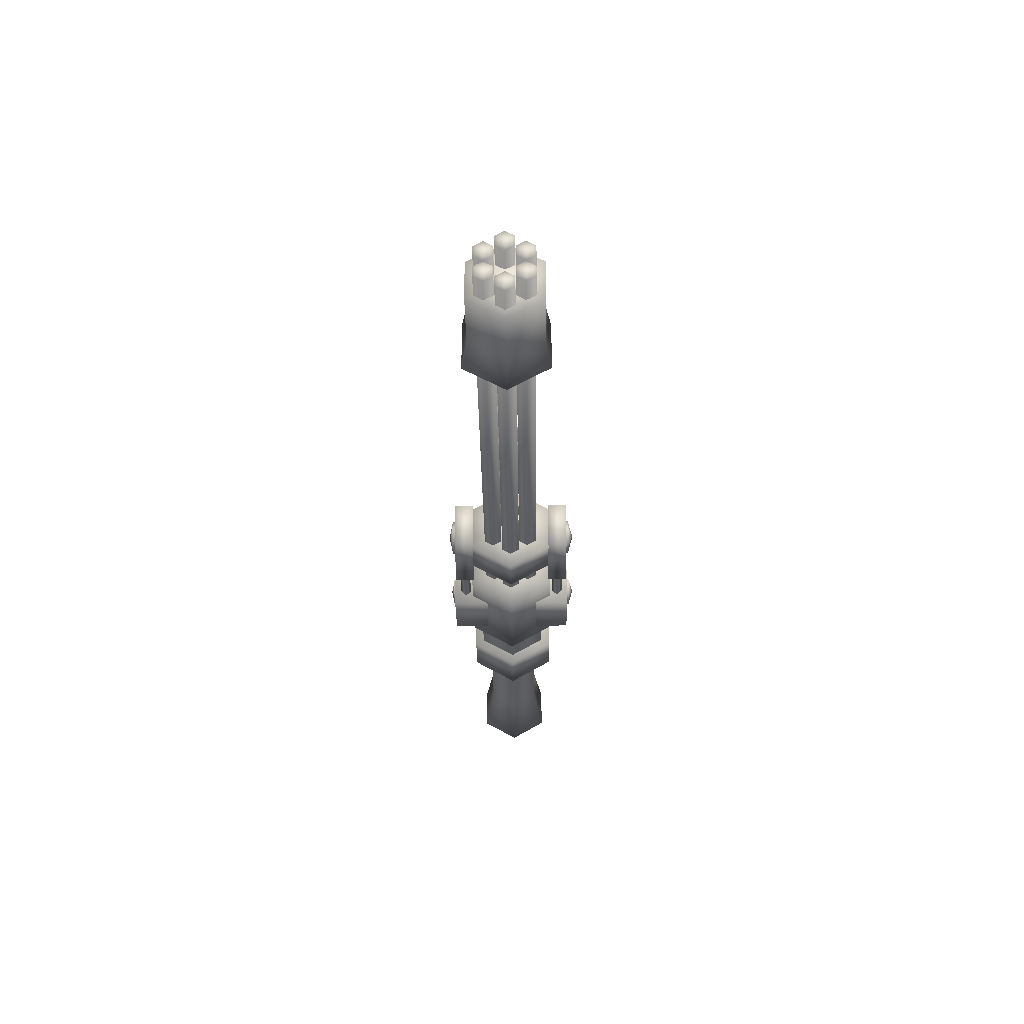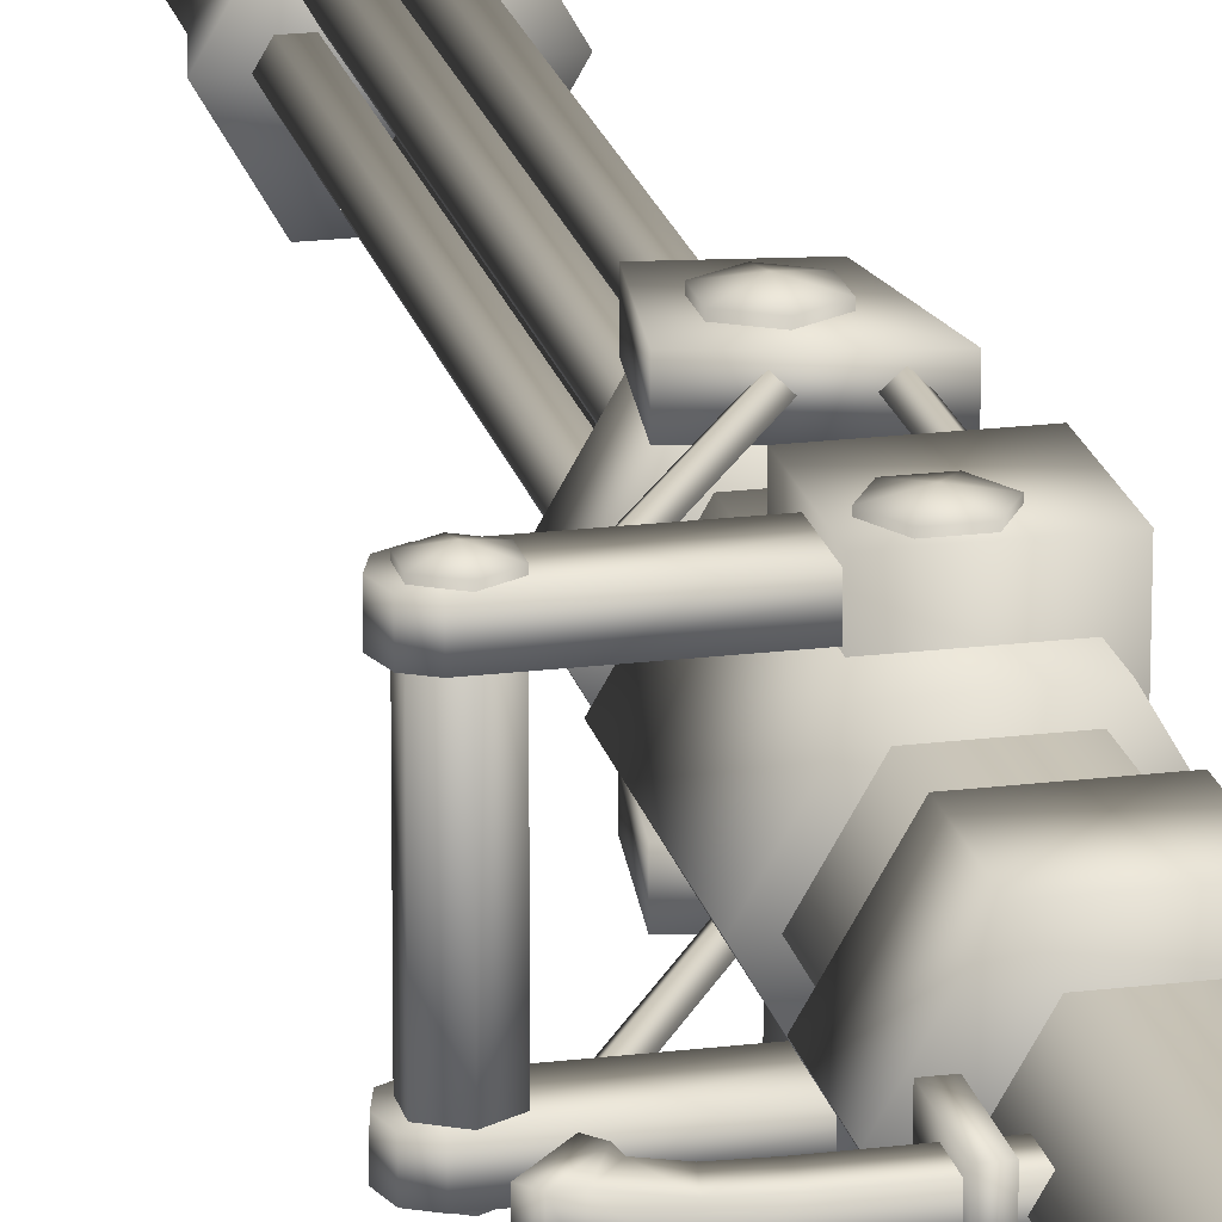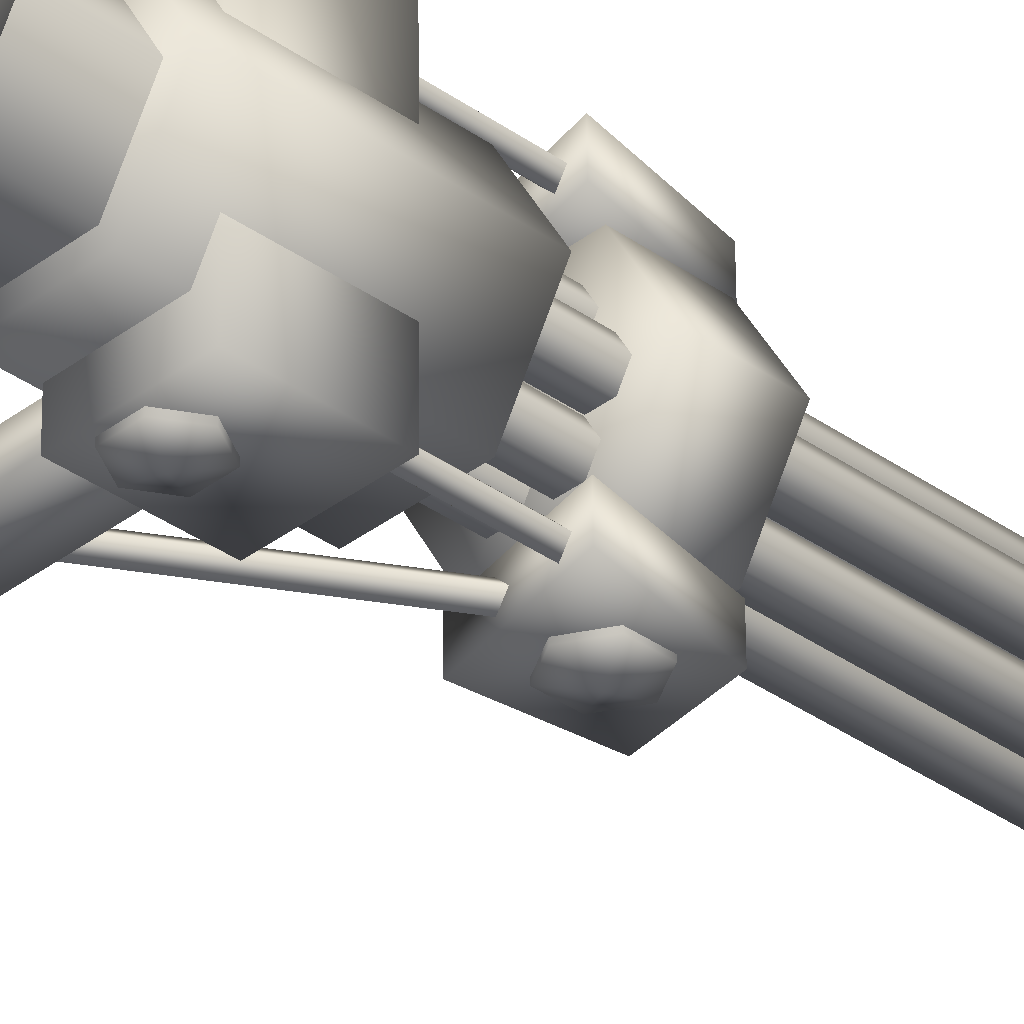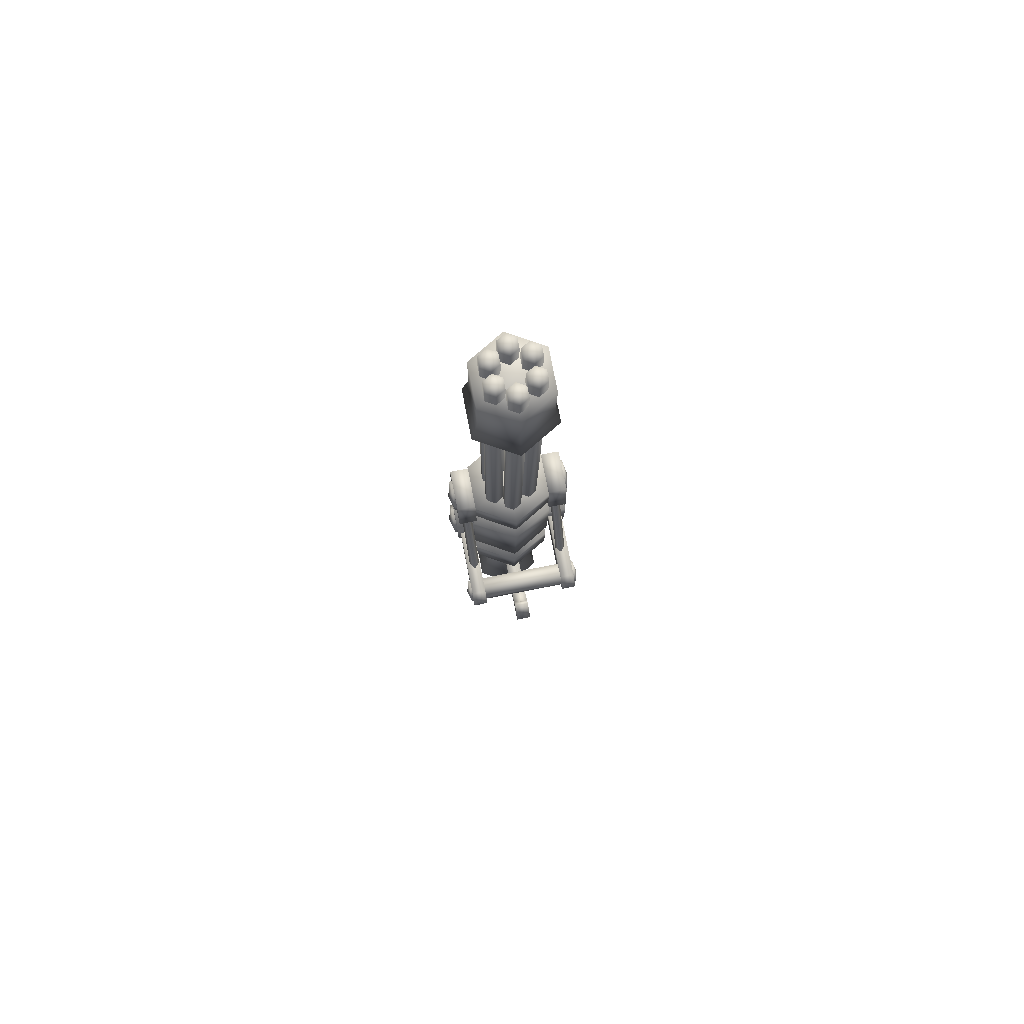
<metadata>
{"format":"obj","ext":"obj","renderer":"f3d","projection":"perspective","resolution":1024,"background":"white","views":[{"elev":60.6,"azim":89.7,"up":"+Y"},{"elev":19.7,"azim":-12.7,"up":"+Z"},{"elev":-34.8,"azim":46.0,"up":"+Z"},{"elev":79.3,"azim":-101.1,"up":"+Y"}]}
</metadata>
<code>
v  13.95 -38.3 -1.129
v  23.57 -41.51 -1.157
v  18.75 -38.36 7.191
v  28.35 -38.31 7.194
v  33.16 -38.21 -1.122
v  28.36 -38.15 -9.442
v  18.75 -38.2 -9.445
v  20.04 -19.66 4.977
v  16.62 -19.62 -0.9498
v  16.48 11.5 -0.6528
v  19.9 11.46 5.274
v  26.89 -19.63 4.979
v  26.74 11.49 5.276
v  30.31 -19.56 -0.9453
v  30.16 11.56 -0.6483
v  26.89 -19.52 -6.872
v  26.74 11.6 -6.575
v  20.05 -19.55 -6.874
v  19.9 11.57 -6.577
v  11.56 56.58 -0.2239
v  23.11 56.64 -0.2201
v  17.33 56.71 -10.23
v  28.89 56.76 -10.22
v  34.66 56.69 -0.2163
v  28.88 56.57 9.786
v  17.33 56.51 9.782
v  17.56 8.077 -10.69
v  23.43 8.013 -0.7508
v  11.78 7.955 -0.688
v  29.12 8.131 -10.69
v  34.89 8.063 -0.6803
v  29.11 7.94 9.321
v  17.56 7.886 9.317
v  17.46 30.57 -10.48
v  11.68 30.44 -0.4734
v  29.01 30.62 -10.47
v  34.78 30.55 -0.4657
v  29 30.43 9.536
v  17.45 30.38 9.532
v  11.73 19.88 -0.5742
v  17.51 20 -10.58
v  29.06 20.05 -10.57
v  34.83 19.99 -0.5666
v  29.05 19.86 9.435
v  17.5 19.81 9.431
v  18.72 19.24 -8.493
v  14.15 19.15 -0.5805
v  18.65 32.38 -8.367
v  14.08 32.29 -0.4551
v  27.85 19.29 -8.489
v  27.79 32.43 -8.364
v  32.42 19.23 -0.5744
v  32.36 32.37 -0.449
v  27.85 19.14 7.337
v  27.79 32.28 7.463
v  18.71 19.09 7.334
v  18.65 32.23 7.46
v  17.63 65.41 -9.562
v  12.19 65.3 -0.1406
v  17.58 75.04 -9.47
v  12.14 74.92 -0.04874
v  28.51 65.46 -9.558
v  28.46 75.09 -9.466
v  33.95 65.4 -0.1334
v  33.9 75.03 -0.04154
v  28.5 65.28 9.287
v  28.46 74.91 9.379
v  17.62 65.23 9.284
v  17.58 74.86 9.376
v  23.02 74.97 -0.04514
v  23.16 65.35 -0.1998
v  16.39 65.07 -14.03
v  16.39 65.03 -9.573
v  17.77 77.4 -13.92
v  17.77 77.36 -9.455
v  27.98 75.95 -13.93
v  27.98 75.91 -9.466
v  30.65 62.09 -14.06
v  30.65 62.05 -9.598
v  16.39 64.85 9.264
v  16.39 64.8 13.72
v  17.76 77.18 9.382
v  17.76 77.13 13.84
v  27.98 75.73 9.372
v  27.97 75.69 13.83
v  30.64 61.87 9.24
v  30.64 61.82 13.7
v  19.62 68.27 -14.51
v  23.07 66.3 -14.53
v  19.61 68 14.4
v  23.06 66.03 14.38
v  19.6 72.24 -14.47
v  19.59 71.97 14.43
v  23.03 74.25 -14.45
v  23.02 73.97 14.45
v  26.48 72.28 -14.47
v  26.47 72 14.44
v  26.5 68.3 -14.51
v  26.49 68.03 14.4
v  23.04 69.99 15.25
v  23.05 70.29 -15.62
v  17.95 35.71 -14.9
v  17.95 35.43 14.24
v  17.9 49.34 -14.77
v  17.89 49.06 14.37
v  31.08 49.4 -14.76
v  31.07 49.12 14.37
v  31.11 35.78 -14.89
v  31.11 35.5 14.24
v  28.14 43.33 -14.09
v  28.14 43.29 -10.62
v  28.14 36.31 -14.15
v  28.14 36.27 -10.69
v  1.085 43.2 -14.1
v  1.084 43.17 -10.63
v  -0.8095 42.1 -10.64
v  -0.8085 42.13 -14.11
v  -0.7948 37.22 -14.15
v  1.118 36.17 -14.16
v  -0.7958 37.19 -10.69
v  1.117 36.14 -10.7
v  -1.564 39.66 -14.07
v  -1.494 39.61 -10.68
v  28.13 43.1 9.934
v  28.13 43.06 13.4
v  28.13 36.08 9.867
v  28.13 36.04 13.33
v  1.079 42.97 9.925
v  1.078 42.94 13.39
v  -0.8164 41.87 13.38
v  -0.8154 41.9 9.914
v  -0.8017 36.99 9.868
v  1.112 35.94 9.858
v  -0.8027 36.96 13.33
v  1.111 35.91 13.32
v  -1.615 39.5 9.917
v  -1.614 39.49 13.38
v  5.076 41.24 -14.59
v  2.454 42.74 -14.58
v  5.068 40.97 13.85
v  2.446 42.46 13.87
v  5.09 38.22 -14.62
v  5.082 37.95 13.82
v  2.482 36.7 -14.63
v  2.474 36.42 13.81
v  -0.1401 38.19 -14.62
v  -0.1485 37.92 13.82
v  -0.1543 41.21 -14.59
v  -0.1627 40.94 13.85
v  2.459 39.44 14.59
v  2.468 39.72 -15.4
v  28.75 47.68 -12.13
v  27.5 47.69 -13.39
v  28.68 63.17 -11.99
v  27.43 63.18 -13.24
v  27.52 47.66 -10.9
v  27.45 63.15 -10.75
v  26.27 47.67 -12.15
v  26.19 63.16 -12.01
v  27.53 47.44 12.75
v  28.79 47.45 11.5
v  27.46 62.93 12.9
v  28.72 62.94 11.64
v  26.3 47.44 11.52
v  26.23 62.93 11.67
v  27.56 47.46 10.26
v  27.49 62.95 10.41
v  8.887 40.26 -12.07
v  7.732 40.73 -13.31
v  23.06 64.26 -11.84
v  21.9 64.73 -13.08
v  7.744 40.7 -10.84
v  21.91 64.71 -10.6
v  6.589 41.18 -12.07
v  20.76 65.18 -11.84
v  7.727 40.49 12.53
v  8.87 40.04 11.29
v  21.9 64.49 12.76
v  23.04 64.04 11.53
v  6.592 40.95 11.31
v  20.76 64.95 11.54
v  7.735 40.51 10.08
v  21.91 64.51 10.31
v  21.04 43.02 -15.44
v  19.2 39.8 -15.47
v  21.03 42.73 14.81
v  19.2 39.51 14.78
v  24.75 43.04 -15.44
v  24.74 42.75 14.81
v  26.61 39.84 -15.47
v  26.61 39.55 14.78
v  24.78 36.62 -15.5
v  24.77 36.33 14.75
v  21.07 36.6 -15.5
v  21.06 36.31 14.75
v  22.9 39.52 15.51
v  22.91 39.83 -16.47
v  0.4581 7.848 1.165
v  0.4592 7.884 -2.555
v  -3.089 3.736 1.125
v  -3.087 3.772 -2.596
v  18.06 3.976 -2.588
v  7.716 3.916 -2.591
v  18.06 3.94 1.133
v  7.715 3.881 1.129
v  18.07 0.3724 1.099
v  7.731 0.3566 1.096
v  18.07 0.4079 -2.622
v  7.732 0.3921 -2.625
v  1.742 5.189 1.14
v  4.3 4.07 1.13
v  1.743 5.224 -2.58
v  4.301 4.106 -2.59
v  -0.3705 2.438 1.113
v  3.656 0.6756 1.098
v  -0.3694 2.474 -2.607
v  3.657 0.7111 -2.623
v  1.518 6.738 -2.566
v  1.517 6.702 1.155
v  -2.003 2.544 1.114
v  -2.002 2.579 -2.607
v  13.94 -0.6819 -3.471
v  13.94 -0.7352 2.12
v  13.89 9.794 -3.371
v  13.89 9.741 2.22
v  15.81 9.802 -3.37
v  15.8 9.749 2.22
v  15.85 -0.6703 -3.47
v  15.85 -0.7237 2.12
v  16.83 55.82 -2.288
v  15.64 55.79 -0.2303
v  16.23 182.5 -1.079
v  15.04 182.5 0.9788
v  19.21 55.83 -2.288
v  18.61 182.5 -1.078
v  20.39 55.81 -0.2288
v  19.8 182.5 0.9804
v  19.2 55.79 1.829
v  18.61 182.5 3.038
v  16.83 55.78 1.828
v  16.23 182.5 3.038
v  17.42 182.5 0.9796
v  26.78 55.86 -2.285
v  25.59 55.84 -0.227
v  26.18 182.6 -1.076
v  24.99 182.6 0.9821
v  29.15 55.87 -2.284
v  28.56 182.6 -1.075
v  30.34 55.86 -0.2255
v  29.75 182.6 0.9837
v  29.15 55.84 1.832
v  28.56 182.5 3.042
v  26.78 55.82 1.832
v  26.18 182.5 3.041
v  27.37 182.6 0.9829
v  19.34 55.79 2.028
v  18.16 55.76 4.086
v  18.75 182.5 3.237
v  17.56 182.5 5.295
v  21.72 55.8 2.028
v  21.13 182.5 3.238
v  22.91 55.78 4.087
v  22.31 182.5 5.296
v  21.72 55.76 6.145
v  21.12 182.5 7.354
v  19.34 55.75 6.144
v  18.75 182.5 7.354
v  19.94 182.5 5.296
v  19.35 55.87 -6.483
v  18.16 55.84 -4.425
v  18.75 182.6 -5.274
v  17.56 182.6 -3.216
v  21.72 55.88 -6.482
v  21.13 182.6 -5.273
v  22.91 55.87 -4.423
v  22.32 182.6 -3.214
v  21.72 55.84 -2.365
v  21.13 182.6 -1.156
v  19.35 55.83 -2.366
v  18.75 182.5 -1.157
v  19.94 182.6 -3.215
v  24.38 55.89 -6.481
v  23.19 55.87 -4.423
v  23.79 182.6 -5.272
v  22.6 182.6 -3.214
v  26.76 55.9 -6.48
v  26.16 182.6 -5.271
v  27.95 55.89 -4.422
v  27.35 182.6 -3.212
v  26.76 55.86 -2.364
v  26.16 182.6 -1.154
v  24.38 55.85 -2.364
v  23.78 182.6 -1.155
v  24.97 182.6 -3.213
v  24.38 55.81 2.029
v  23.19 55.79 4.087
v  23.78 182.5 3.239
v  22.59 182.5 5.297
v  26.76 55.82 2.03
v  26.16 182.5 3.239
v  27.94 55.81 4.089
v  27.35 182.5 5.298
v  26.75 55.78 6.147
v  26.16 182.5 7.356
v  24.38 55.77 6.146
v  23.78 182.5 7.355
v  24.97 182.5 5.297
v  13.18 176.2 0.9182
v  22.54 176.3 0.9213
v  17.86 176.3 -7.194
v  27.23 176.4 -7.19
v  31.91 176.3 0.9244
v  27.23 176.2 9.036
v  17.86 176.2 9.033
v  17.19 153.5 -8.768
v  22.74 153.4 0.6404
v  11.72 153.4 0.6998
v  28.12 153.5 -8.765
v  33.59 153.5 0.707
v  28.12 153.4 10.17
v  17.18 153.3 10.17
v  17.93 161.9 -7.331
v  13.24 161.8 0.7812
v  27.3 162 -7.327
v  31.98 161.9 0.7874
v  27.29 161.8 8.899
v  17.93 161.8 8.896
f 1 2 3
f 3 2 4
f 4 2 5
f 5 2 6
f 6 2 7
f 7 2 1
f 3 8 1
f 9 1 8
f 9 8 10
f 11 10 8
f 4 12 3
f 8 3 12
f 8 12 11
f 13 11 12
f 5 14 4
f 12 4 14
f 12 14 13
f 15 13 14
f 6 16 5
f 14 5 16
f 14 16 15
f 17 15 16
f 7 18 6
f 16 6 18
f 16 18 17
f 19 17 18
f 1 9 7
f 18 7 9
f 18 9 19
f 10 19 9
f 20 21 22
f 22 21 23
f 23 21 24
f 24 21 25
f 25 21 26
f 26 21 20
f 27 28 29
f 30 28 27
f 31 28 30
f 32 28 31
f 33 28 32
f 29 28 33
f 22 34 20
f 35 20 34
f 23 36 22
f 34 22 36
f 24 37 23
f 36 23 37
f 25 38 24
f 37 24 38
f 26 39 25
f 38 25 39
f 20 35 26
f 39 26 35
f 29 40 27
f 41 27 40
f 27 41 30
f 42 30 41
f 30 42 31
f 43 31 42
f 31 43 32
f 44 32 43
f 32 44 33
f 45 33 44
f 33 45 29
f 40 29 45
f 36 35 34
f 37 35 36
f 38 35 37
f 39 35 38
f 41 40 42
f 42 40 43
f 43 40 44
f 44 40 45
f 46 47 48
f 49 48 47
f 50 46 51
f 48 51 46
f 52 50 53
f 51 53 50
f 54 52 55
f 53 55 52
f 56 54 57
f 55 57 54
f 47 56 49
f 57 49 56
f 58 59 60
f 61 60 59
f 62 58 63
f 60 63 58
f 64 62 65
f 63 65 62
f 66 64 67
f 65 67 64
f 68 66 69
f 67 69 66
f 59 68 61
f 69 61 68
f 61 70 60
f 60 70 63
f 63 70 65
f 65 70 67
f 67 70 69
f 69 70 61
f 58 71 59
f 62 71 58
f 64 71 62
f 66 71 64
f 68 71 66
f 59 71 68
f 72 73 74
f 75 74 73
f 74 75 76
f 77 76 75
f 76 77 78
f 79 78 77
f 78 79 72
f 73 72 79
f 78 72 76
f 74 76 72
f 73 79 75
f 77 75 79
f 80 81 82
f 83 82 81
f 82 83 84
f 85 84 83
f 84 85 86
f 87 86 85
f 86 87 80
f 81 80 87
f 86 80 84
f 82 84 80
f 81 87 83
f 85 83 87
f 88 89 90
f 91 90 89
f 92 88 93
f 90 93 88
f 94 92 95
f 93 95 92
f 96 94 97
f 95 97 94
f 98 96 99
f 97 99 96
f 89 98 91
f 99 91 98
f 91 100 90
f 90 100 93
f 93 100 95
f 95 100 97
f 97 100 99
f 99 100 91
f 88 101 89
f 92 101 88
f 94 101 92
f 96 101 94
f 98 101 96
f 89 101 98
f 102 103 104
f 105 104 103
f 104 105 106
f 107 106 105
f 106 107 108
f 109 108 107
f 108 109 102
f 103 102 109
f 108 102 106
f 104 106 102
f 103 109 105
f 107 105 109
f 110 111 112
f 113 112 111
f 110 114 111
f 115 111 114
f 115 114 116
f 117 116 114
f 118 119 120
f 121 120 119
f 121 119 113
f 112 113 119
f 112 119 110
f 114 110 119
f 115 121 111
f 113 111 121
f 120 122 118
f 117 122 116
f 114 122 117
f 118 122 119
f 119 122 114
f 121 123 120
f 116 123 115
f 115 123 121
f 122 123 116
f 120 123 122
f 124 125 126
f 127 126 125
f 124 128 125
f 129 125 128
f 129 128 130
f 131 130 128
f 132 133 134
f 135 134 133
f 135 133 127
f 126 127 133
f 126 133 124
f 128 124 133
f 129 135 125
f 127 125 135
f 134 136 132
f 131 136 130
f 128 136 131
f 132 136 133
f 133 136 128
f 135 137 134
f 130 137 129
f 129 137 135
f 136 137 130
f 134 137 136
f 138 139 140
f 141 140 139
f 142 138 143
f 140 143 138
f 144 142 145
f 143 145 142
f 146 144 147
f 145 147 144
f 148 146 149
f 147 149 146
f 139 148 141
f 149 141 148
f 143 150 145
f 140 150 143
f 141 150 140
f 149 150 141
f 147 150 149
f 145 150 147
f 138 151 139
f 142 151 138
f 144 151 142
f 146 151 144
f 148 151 146
f 139 151 148
f 152 153 154
f 155 154 153
f 156 152 157
f 154 157 152
f 158 156 159
f 157 159 156
f 153 158 155
f 159 155 158
f 160 161 162
f 163 162 161
f 164 160 165
f 162 165 160
f 166 164 167
f 165 167 164
f 161 166 163
f 167 163 166
f 168 169 170
f 171 170 169
f 172 168 173
f 170 173 168
f 174 172 175
f 173 175 172
f 169 174 171
f 175 171 174
f 176 177 178
f 179 178 177
f 180 176 181
f 178 181 176
f 182 180 183
f 181 183 180
f 177 182 179
f 183 179 182
f 184 185 186
f 187 186 185
f 188 184 189
f 186 189 184
f 190 188 191
f 189 191 188
f 192 190 193
f 191 193 190
f 194 192 195
f 193 195 192
f 185 194 187
f 195 187 194
f 187 196 186
f 186 196 189
f 189 196 191
f 191 196 193
f 193 196 195
f 195 196 187
f 184 197 185
f 188 197 184
f 190 197 188
f 192 197 190
f 194 197 192
f 185 197 194
f 198 199 200
f 201 200 199
f 202 203 204
f 205 204 203
f 204 205 206
f 207 206 205
f 206 207 208
f 209 208 207
f 208 209 202
f 203 202 209
f 210 211 212
f 213 212 211
f 213 211 203
f 205 203 211
f 214 215 210
f 211 210 215
f 211 215 205
f 207 205 215
f 216 217 214
f 215 214 217
f 215 217 207
f 209 207 217
f 212 213 216
f 217 216 213
f 217 213 209
f 203 209 213
f 212 218 210
f 219 210 218
f 219 218 198
f 199 198 218
f 210 219 214
f 220 214 219
f 220 219 200
f 198 200 219
f 214 220 216
f 221 216 220
f 221 220 201
f 200 201 220
f 216 221 212
f 218 212 221
f 218 221 199
f 201 199 221
f 222 223 224
f 225 224 223
f 224 225 226
f 227 226 225
f 226 227 228
f 229 228 227
f 228 229 222
f 223 222 229
f 228 222 226
f 224 226 222
f 223 229 225
f 227 225 229
f 230 231 232
f 233 232 231
f 234 230 235
f 232 235 230
f 236 234 237
f 235 237 234
f 238 236 239
f 237 239 236
f 240 238 241
f 239 241 238
f 231 240 233
f 241 233 240
f 233 242 232
f 232 242 235
f 235 242 237
f 237 242 239
f 239 242 241
f 241 242 233
f 243 244 245
f 246 245 244
f 247 243 248
f 245 248 243
f 249 247 250
f 248 250 247
f 251 249 252
f 250 252 249
f 253 251 254
f 252 254 251
f 244 253 246
f 254 246 253
f 246 255 245
f 245 255 248
f 248 255 250
f 250 255 252
f 252 255 254
f 254 255 246
f 256 257 258
f 259 258 257
f 260 256 261
f 258 261 256
f 262 260 263
f 261 263 260
f 264 262 265
f 263 265 262
f 266 264 267
f 265 267 264
f 257 266 259
f 267 259 266
f 259 268 258
f 258 268 261
f 261 268 263
f 263 268 265
f 265 268 267
f 267 268 259
f 269 270 271
f 272 271 270
f 273 269 274
f 271 274 269
f 275 273 276
f 274 276 273
f 277 275 278
f 276 278 275
f 279 277 280
f 278 280 277
f 270 279 272
f 280 272 279
f 272 281 271
f 271 281 274
f 274 281 276
f 276 281 278
f 278 281 280
f 280 281 272
f 282 283 284
f 285 284 283
f 286 282 287
f 284 287 282
f 288 286 289
f 287 289 286
f 290 288 291
f 289 291 288
f 292 290 293
f 291 293 290
f 283 292 285
f 293 285 292
f 285 294 284
f 284 294 287
f 287 294 289
f 289 294 291
f 291 294 293
f 293 294 285
f 295 296 297
f 298 297 296
f 299 295 300
f 297 300 295
f 301 299 302
f 300 302 299
f 303 301 304
f 302 304 301
f 305 303 306
f 304 306 303
f 296 305 298
f 306 298 305
f 298 307 297
f 297 307 300
f 300 307 302
f 302 307 304
f 304 307 306
f 306 307 298
f 308 309 310
f 310 309 311
f 311 309 312
f 312 309 313
f 313 309 314
f 314 309 308
f 315 316 317
f 318 316 315
f 319 316 318
f 320 316 319
f 321 316 320
f 317 316 321
f 310 322 308
f 323 308 322
f 323 322 317
f 315 317 322
f 311 324 310
f 322 310 324
f 322 324 315
f 318 315 324
f 312 325 311
f 324 311 325
f 324 325 318
f 319 318 325
f 313 326 312
f 325 312 326
f 325 326 319
f 320 319 326
f 314 327 313
f 326 313 327
f 326 327 320
f 321 320 327
f 308 323 314
f 327 314 323
f 327 323 321
f 317 321 323

</code>
